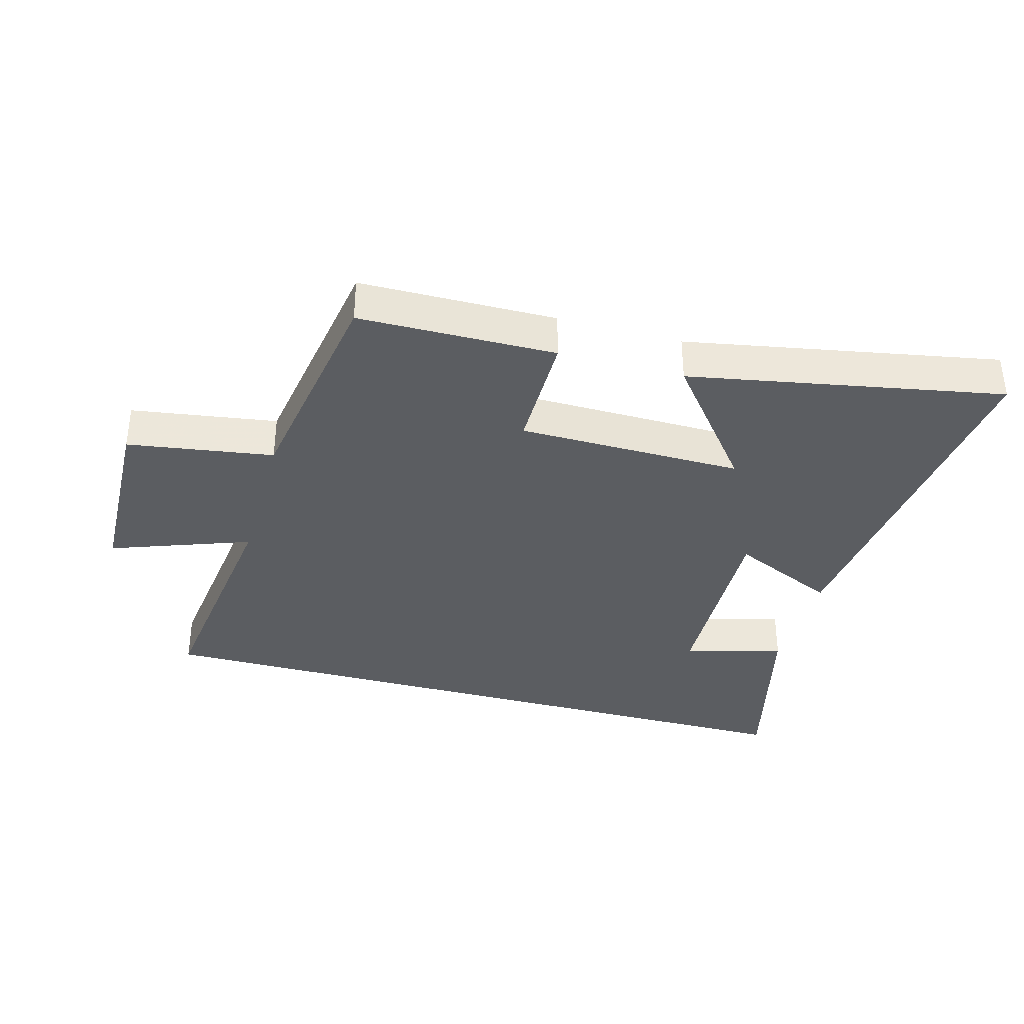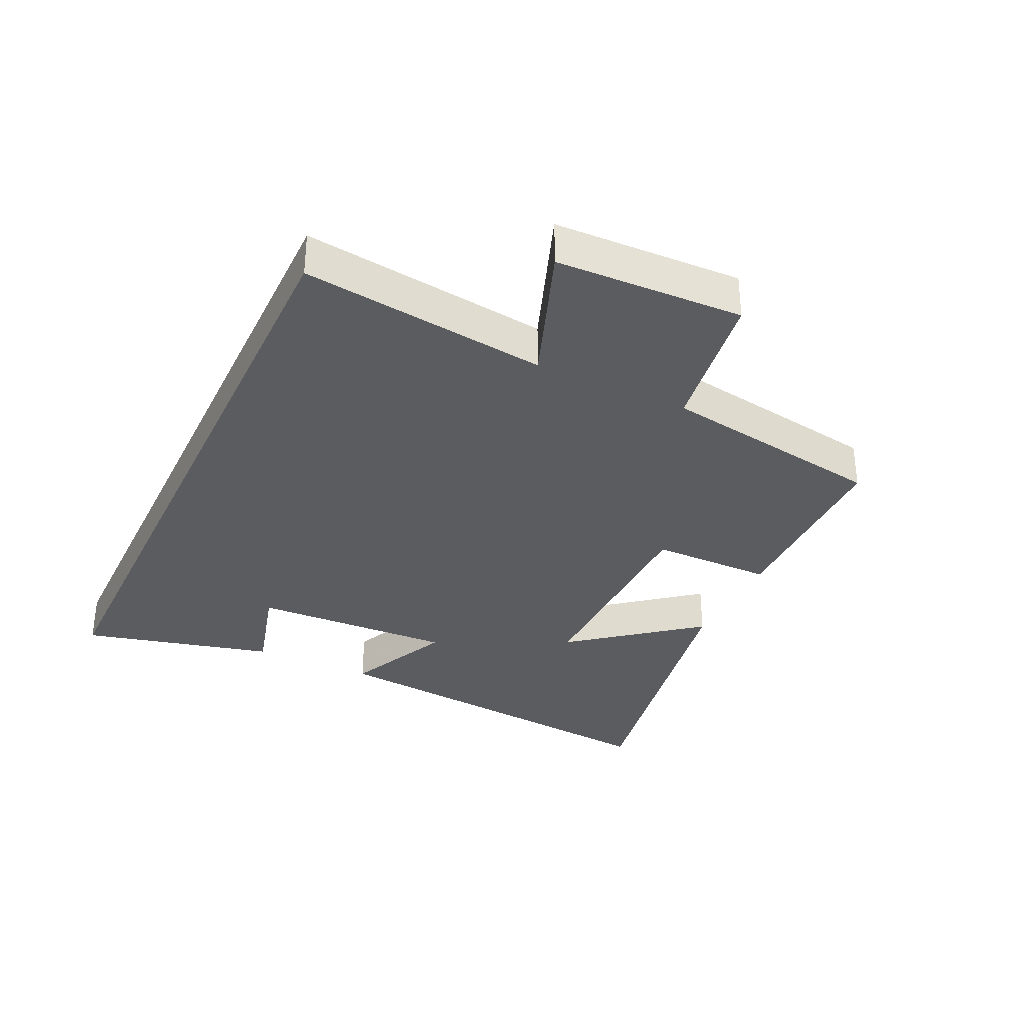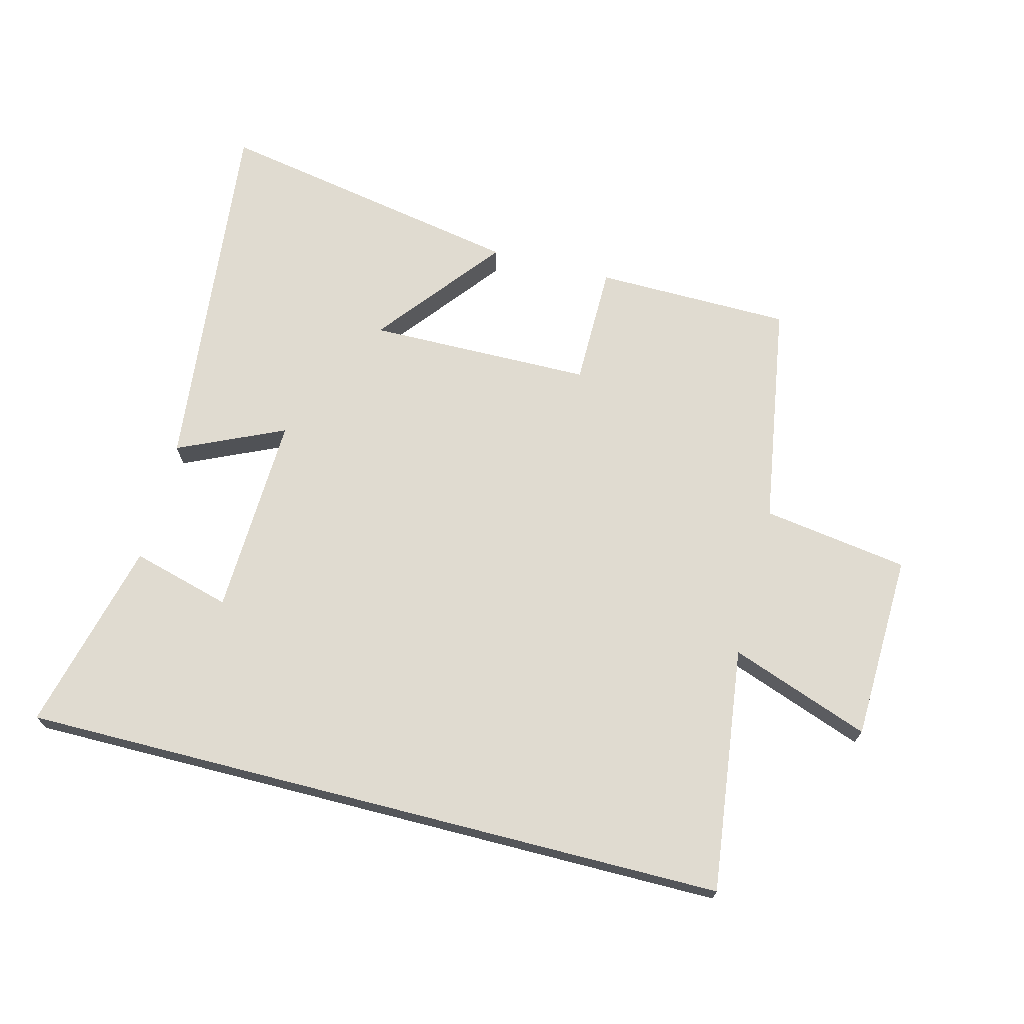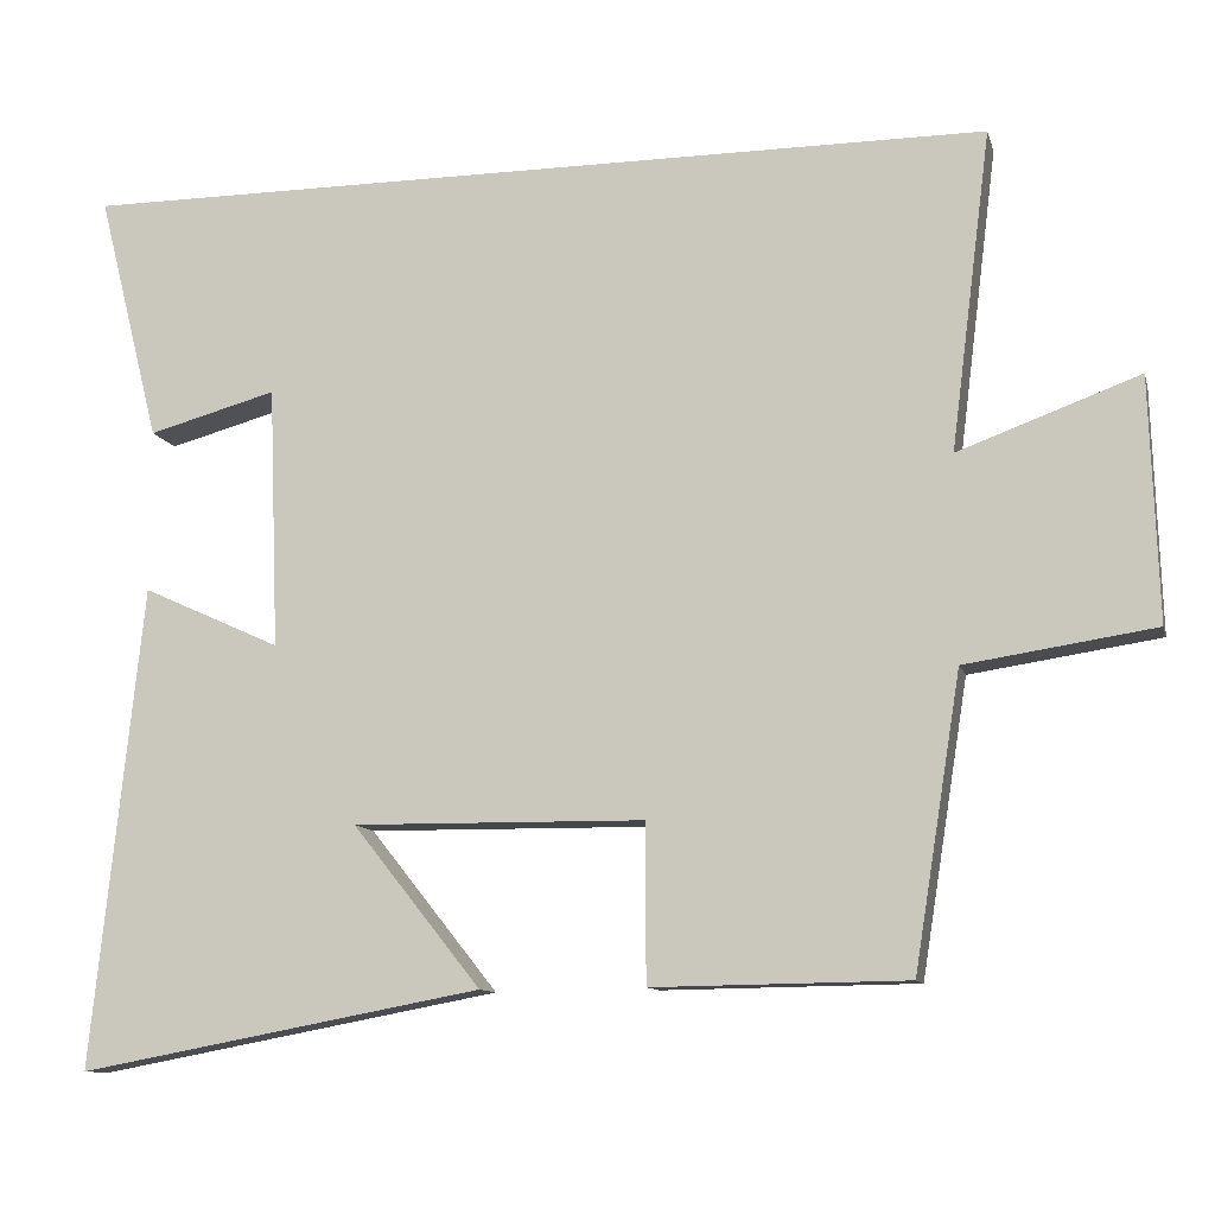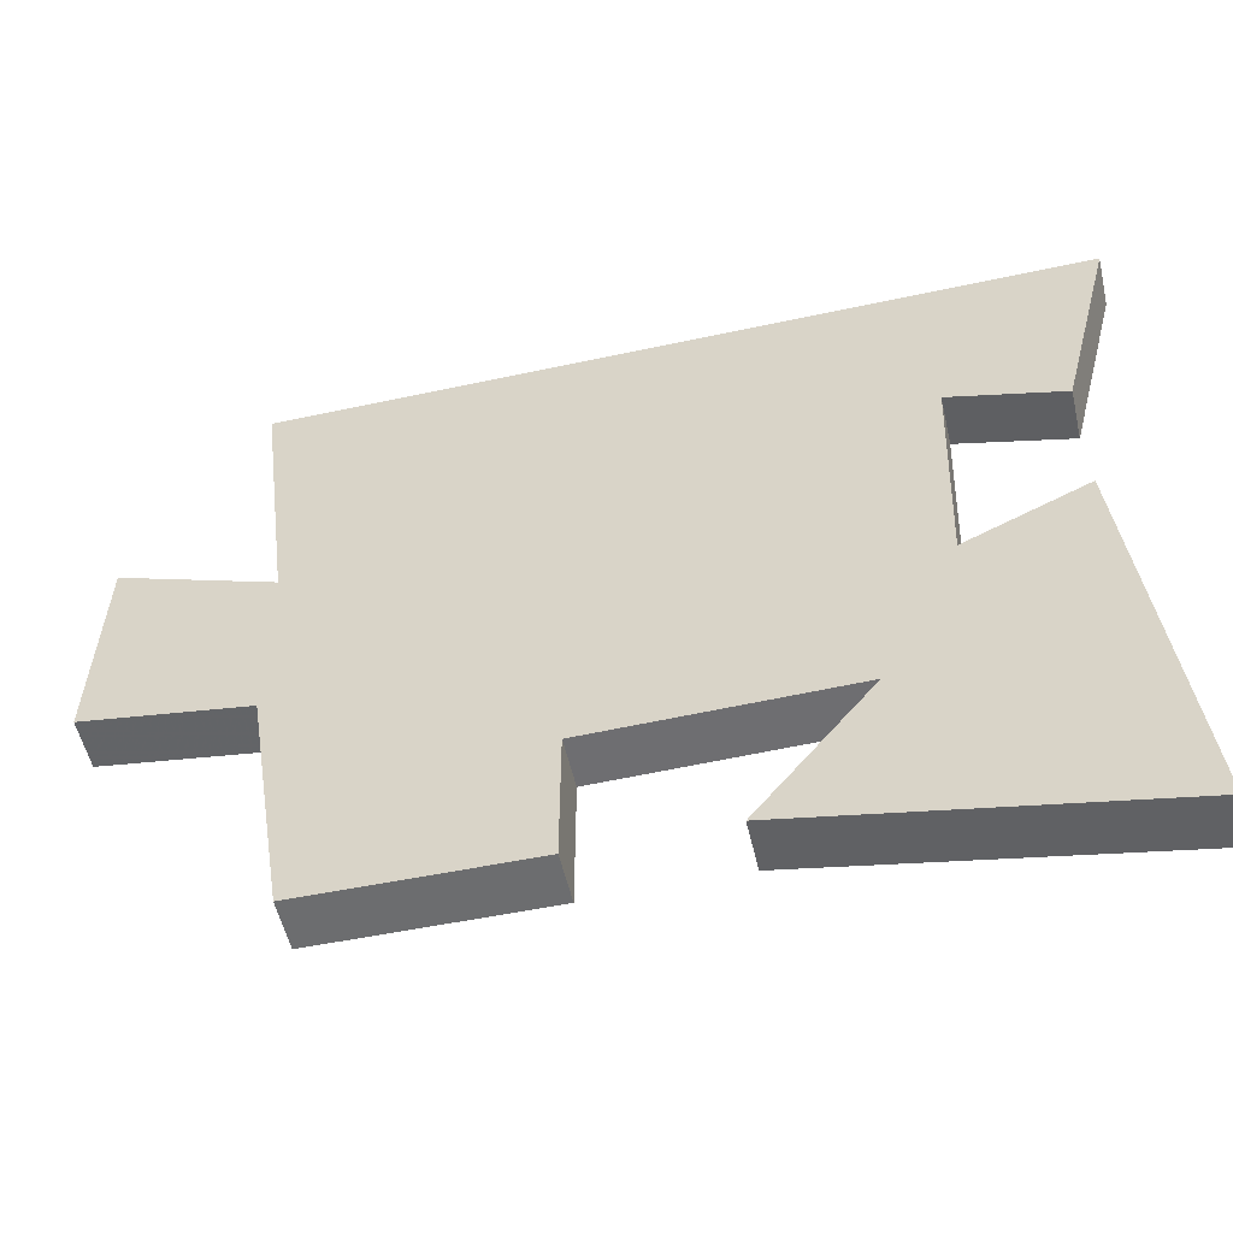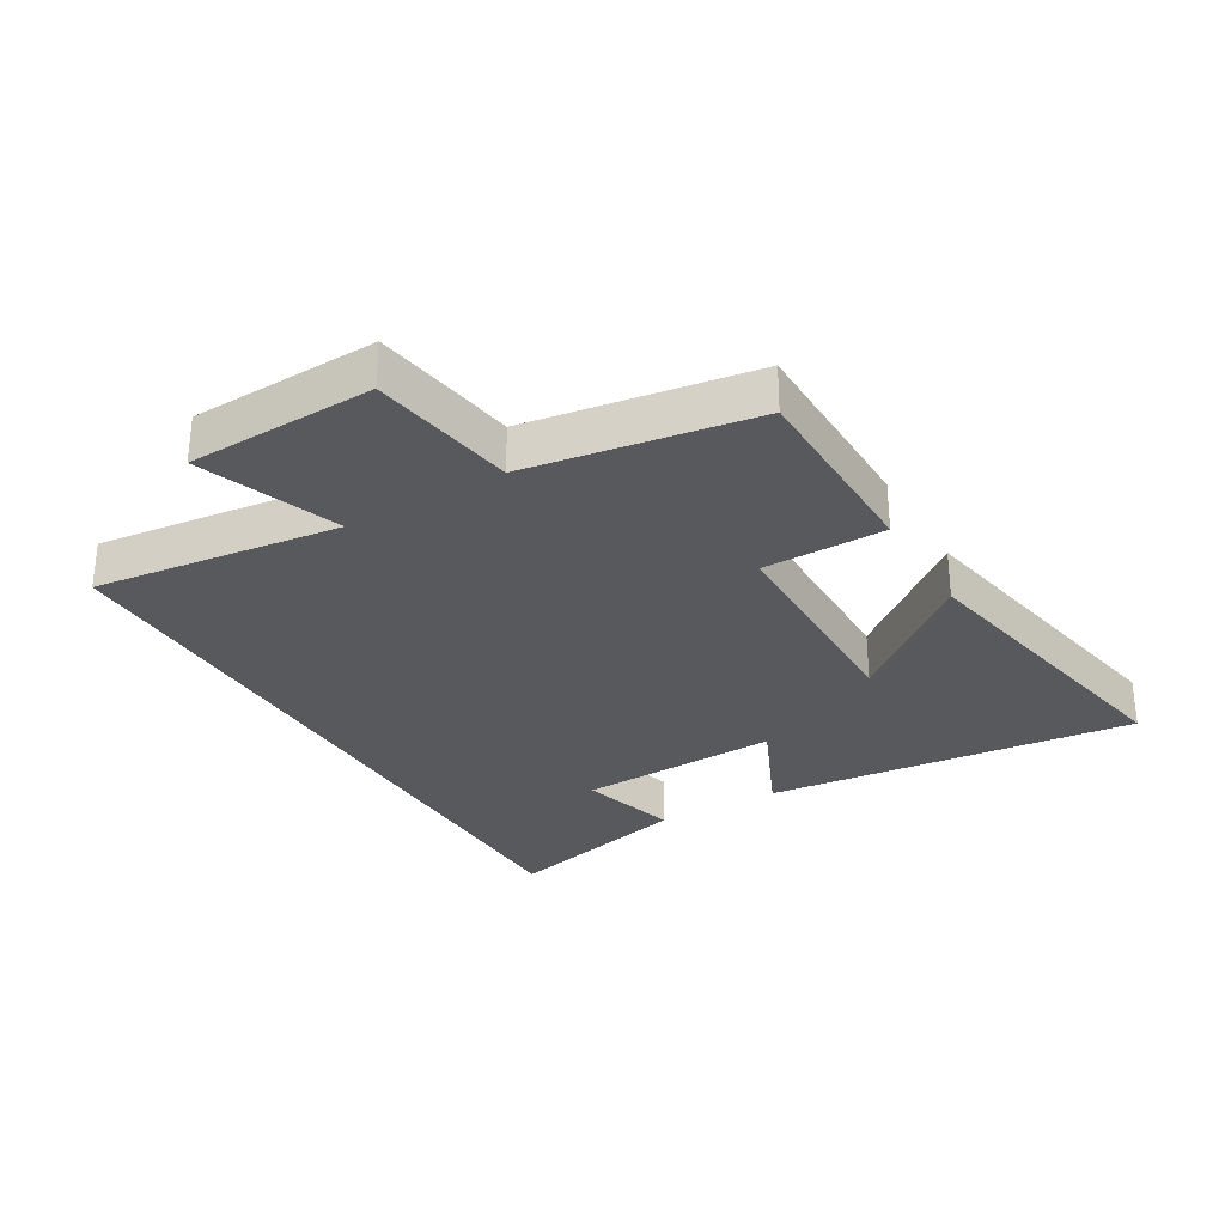
<metadata>
{"format":"obj","ext":"obj","renderer":"f3d","projection":"perspective","resolution":1024,"background":"white","views":[{"elev":-36.1,"azim":164.5,"up":"+Y"},{"elev":-33.6,"azim":64.7,"up":"+Y"},{"elev":69.9,"azim":14.4,"up":"+Y"},{"elev":-10.8,"azim":13.8,"up":"+Z"},{"elev":-54.2,"azim":-167.0,"up":"+Z"},{"elev":-30.1,"azim":120.5,"up":"+Y"}]}
</metadata>
<code>
v 0.549 0.07 0.5
v 0.5 0.07 0.111
v 0.721 0.07 0.192
v 0.731 0.07 -0.104
v 0.5 0.07 -0.139
v 0.443 0.07 -0.496
v 0.132 0.07 -0.5
v 0.131 0.07 -0.307
v -0.225 0.07 -0.303
v -0.068 0.07 -0.5
v -0.562 0.07 -0.592
v -0.5 0.07 -0.004
v -0.331 0.07 -0.081
v -0.343 0.07 0.239
v -0.5 0.07 0.196
v -0.576 0.07 0.5
v 0.549 0 0.5
v 0.5 0 0.111
v 0.721 0 0.192
v 0.731 0 -0.104
v 0.5 0 -0.139
v 0.443 0 -0.496
v 0.132 0 -0.5
v 0.131 0 -0.307
v -0.225 0 -0.303
v -0.068 0 -0.5
v -0.562 0 -0.592
v -0.5 0 -0.004
v -0.331 0 -0.081
v -0.343 0 0.239
v -0.5 0 0.196
v -0.576 0 0.5
f 14 15 16 1
f 13 14 1 2
f 11 12 13
f 9 10 11
f 9 11 13
f 8 9 13 2
f 5 6 7 8
f 2 3 4 5
f 2 5 8
f 17 32 31 30
f 18 17 30 29
f 29 28 27
f 27 26 25
f 29 27 25
f 18 29 25 24
f 24 23 22 21
f 21 20 19 18
f 24 21 18
f 1 17 18 2
f 2 18 19 3
f 3 19 20 4
f 4 20 21 5
f 5 21 22 6
f 6 22 23 7
f 7 23 24 8
f 8 24 25 9
f 9 25 26 10
f 10 26 27 11
f 11 27 28 12
f 12 28 29 13
f 13 29 30 14
f 14 30 31 15
f 15 31 32 16
f 16 32 17 1

</code>
